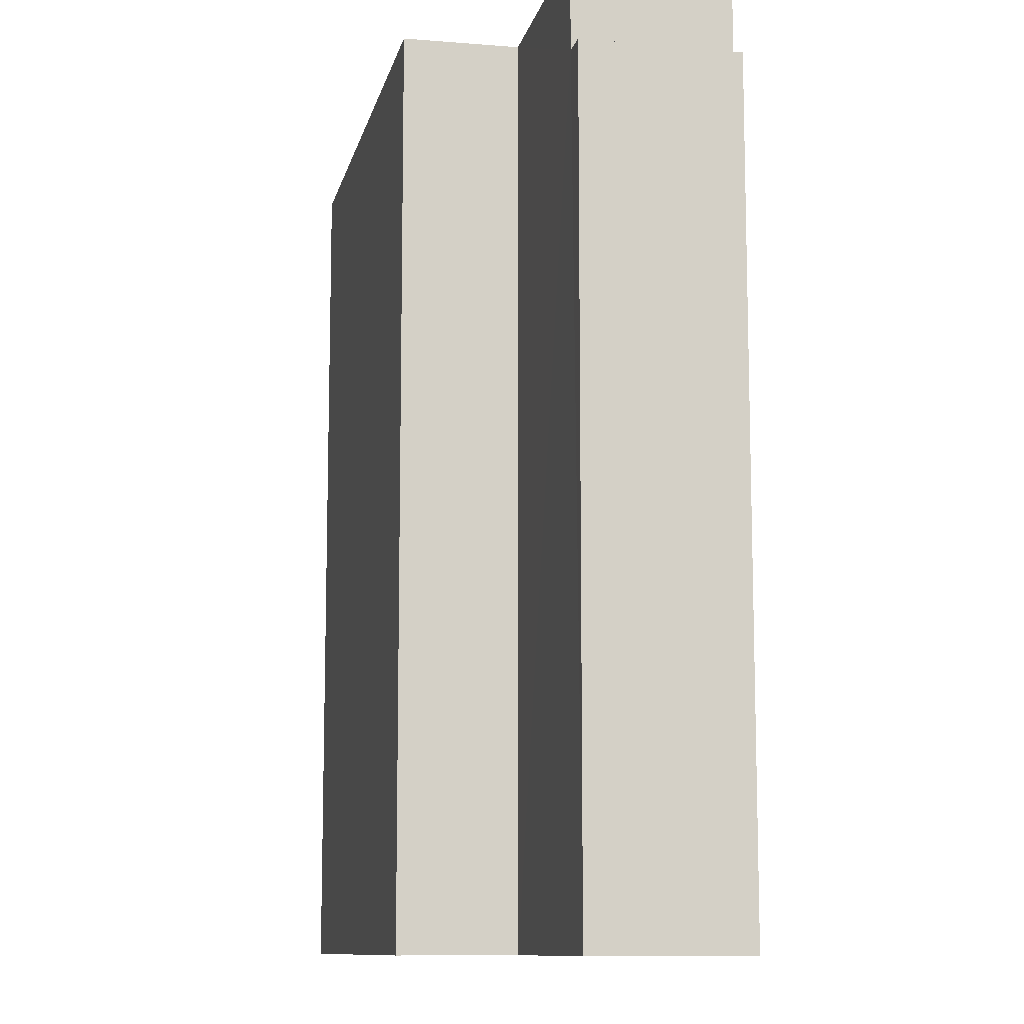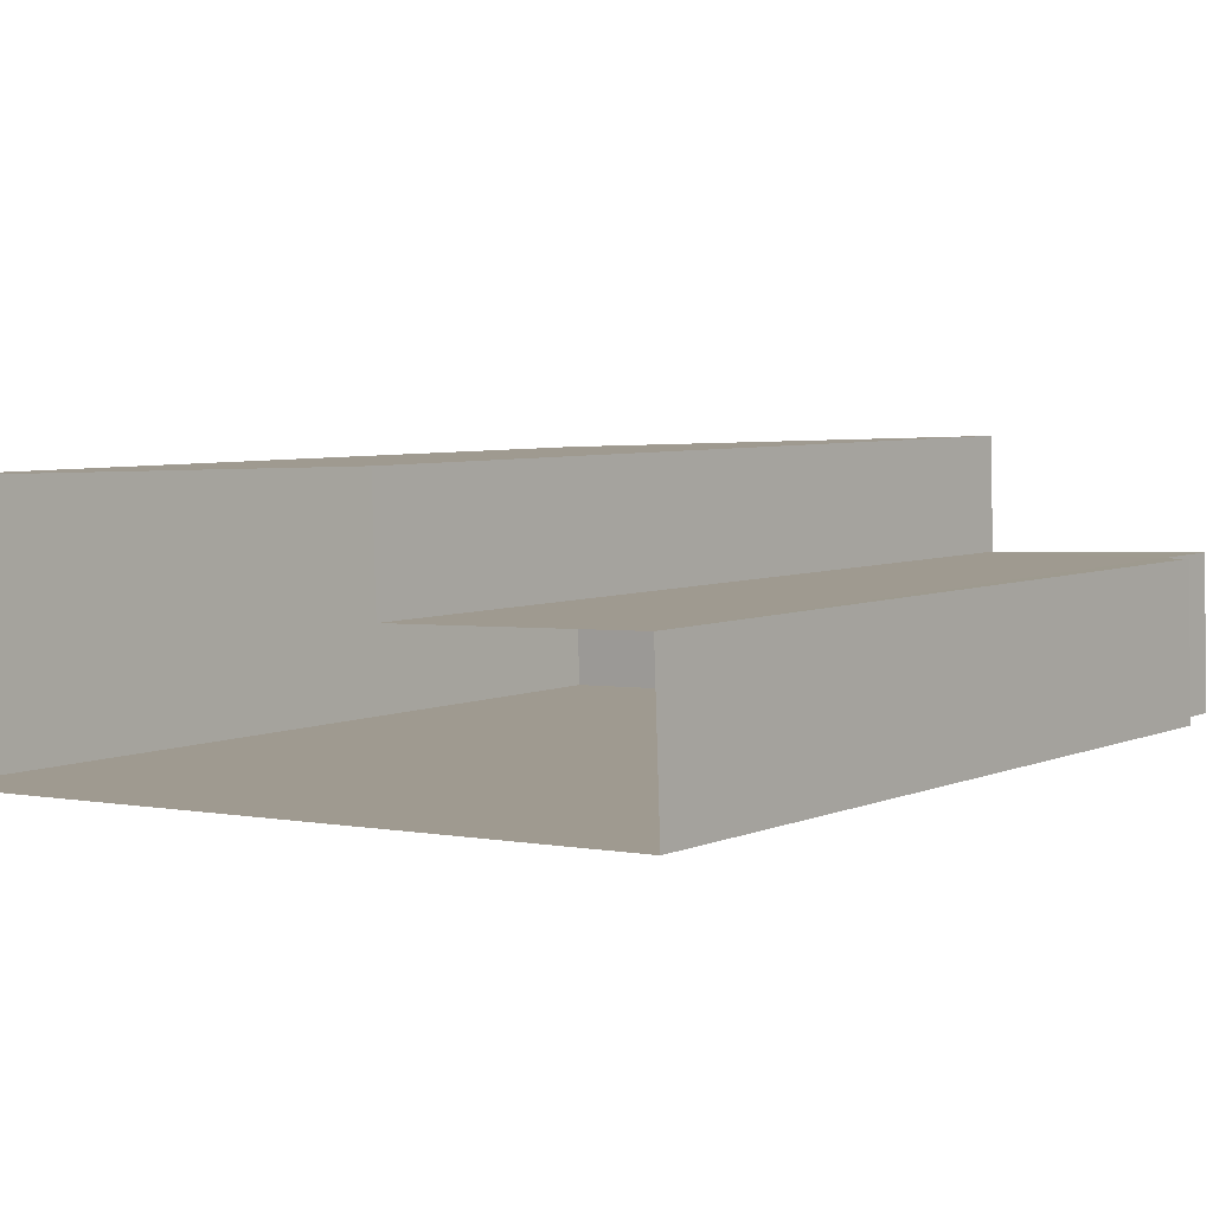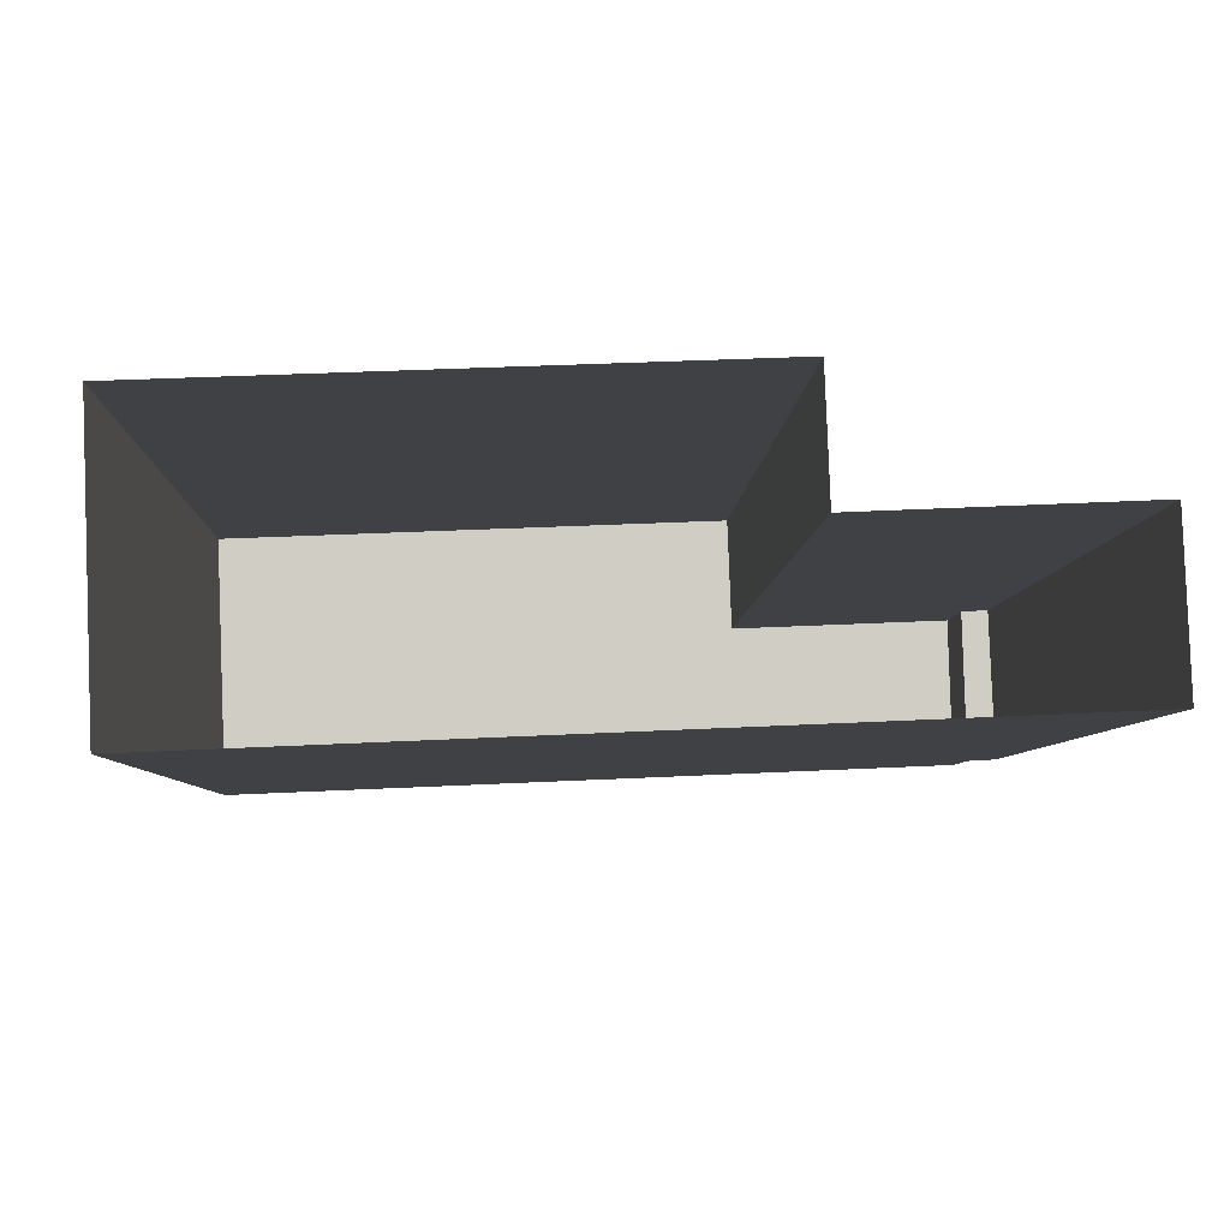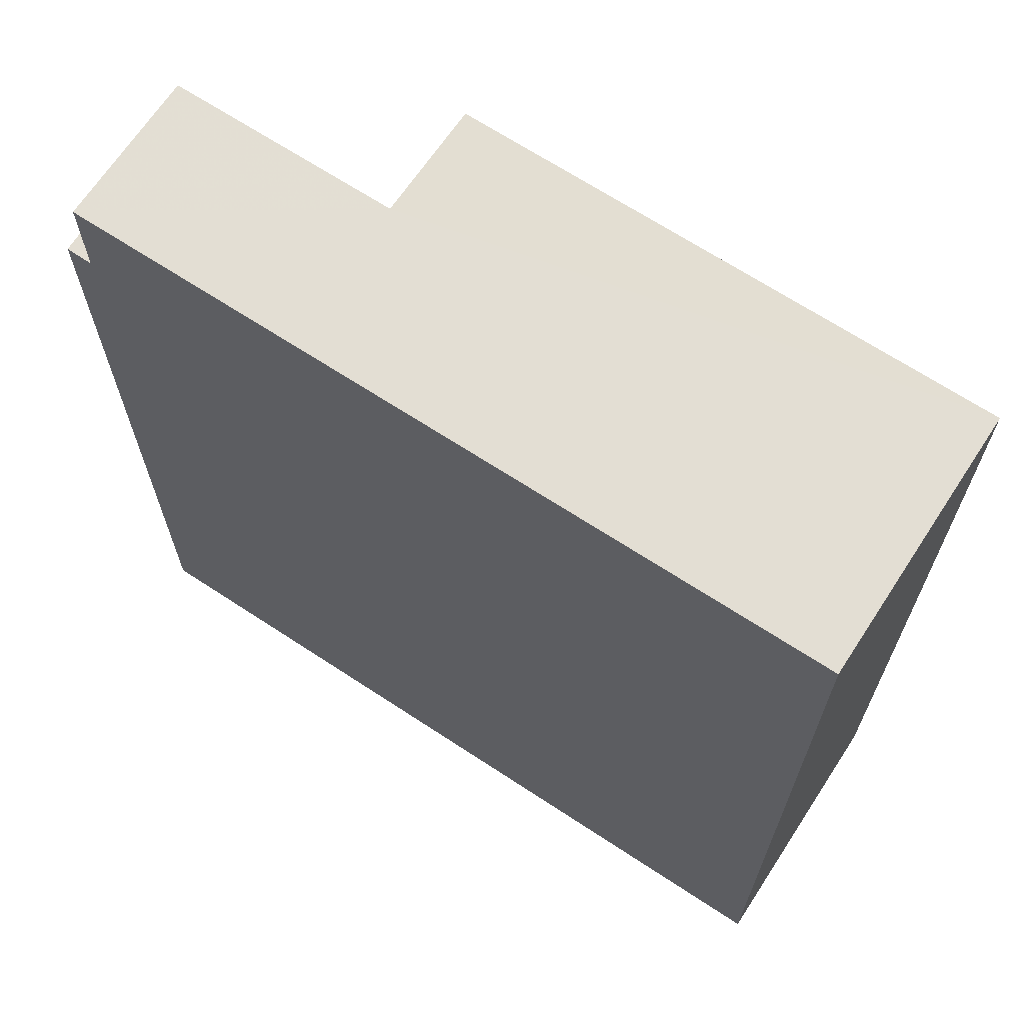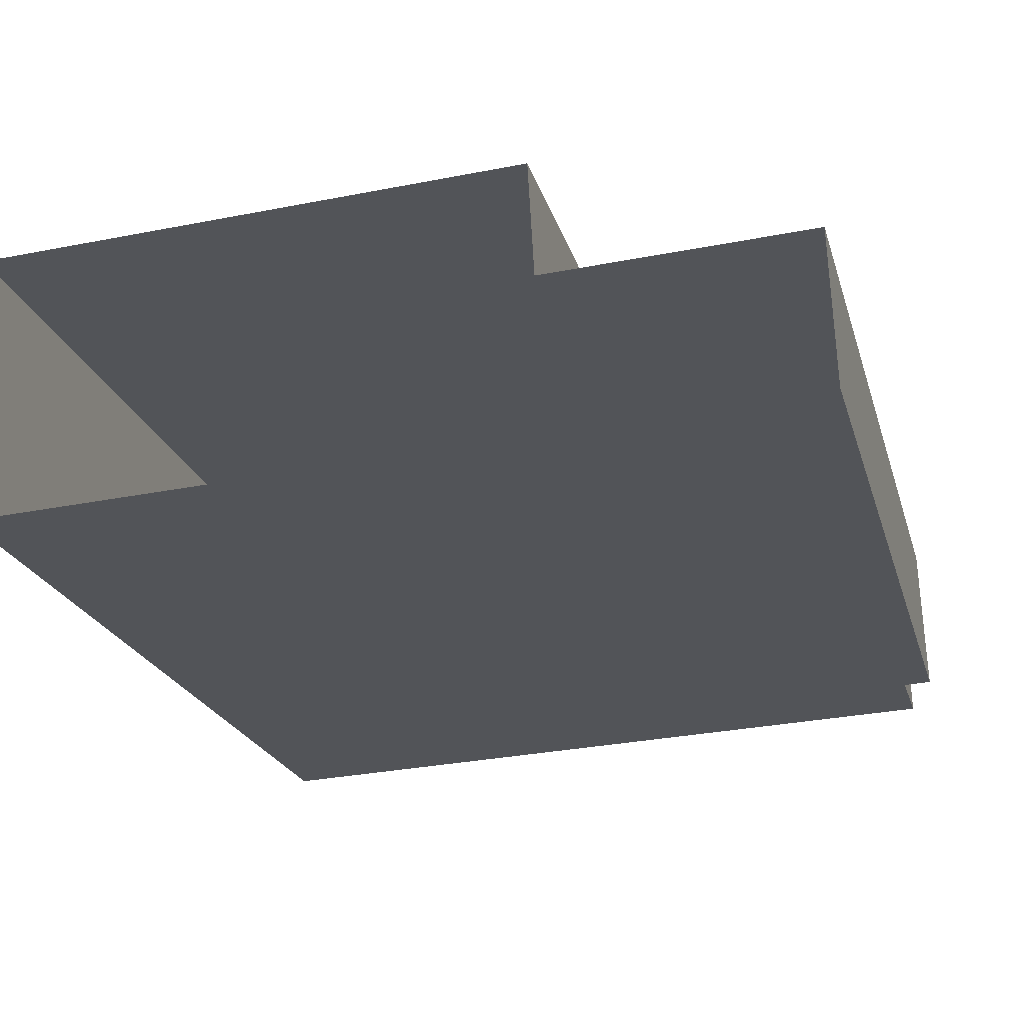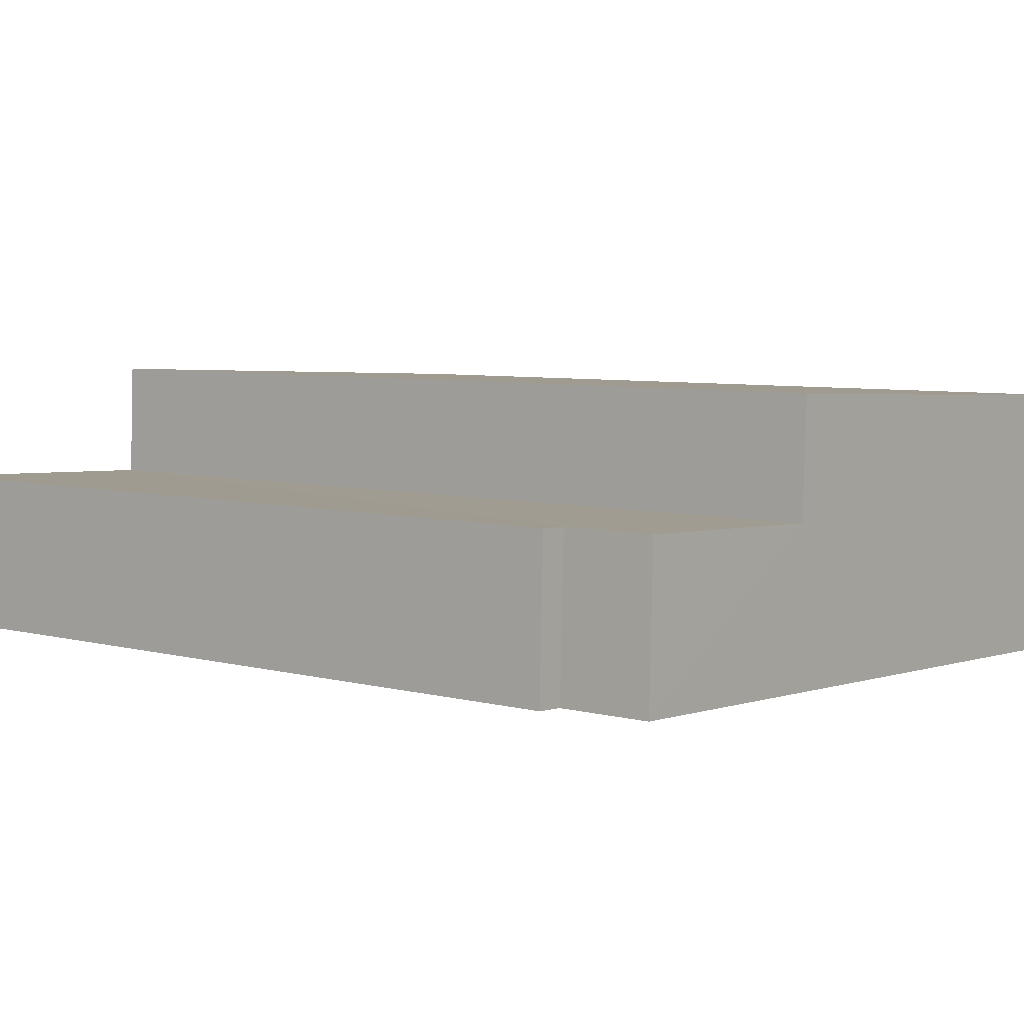
<metadata>
{"format":"obj","ext":"obj","renderer":"f3d","projection":"perspective","resolution":1024,"background":"white","views":[{"elev":-10.6,"azim":-104.4,"up":"+Z"},{"elev":5.5,"azim":-141.6,"up":"+Y"},{"elev":-5.7,"azim":177.9,"up":"+Y"},{"elev":67.3,"azim":31.0,"up":"+Z"},{"elev":-22.6,"azim":-164.9,"up":"+Y"},{"elev":5.9,"azim":-51.0,"up":"+Y"}]}
</metadata>
<code>
v -3.73e+05 -1.046e+05 26.08
v -3.73e+05 -1.046e+05 26.08
v -3.73e+05 -1.046e+05 26.08
v -3.73e+05 -1.046e+05 26.08
v -3.73e+05 -1.046e+05 26.08
v -3.73e+05 -1.046e+05 26.08
v -3.73e+05 -1.046e+05 41.12
v -3.73e+05 -1.046e+05 41.12
v -3.73e+05 -1.046e+05 41.12
v -3.73e+05 -1.046e+05 41.12
v -3.73e+05 -1.046e+05 42.85
v -3.73e+05 -1.046e+05 42.85
v -3.73e+05 -1.046e+05 42.85
v -3.73e+05 -1.046e+05 42.85
v -3.73e+05 -1.046e+05 42.85
v -3.73e+05 -1.046e+05 42.85
f 1 2 3
f 3 2 4
f 4 2 5
f 2 6 5
f 7 8 9
f 10 7 9
f 11 12 13
f 11 13 14
f 13 15 14
f 13 16 15
f 16 13 7
f 13 2 7
f 7 1 8
f 7 2 1
f 11 5 6
f 12 11 6
f 14 10 4
f 4 10 3
f 14 15 10
f 3 10 9
f 14 4 5
f 11 14 5
f 9 1 3
f 9 8 1
f 7 15 16
f 7 10 15
f 12 6 2
f 13 12 2

</code>
